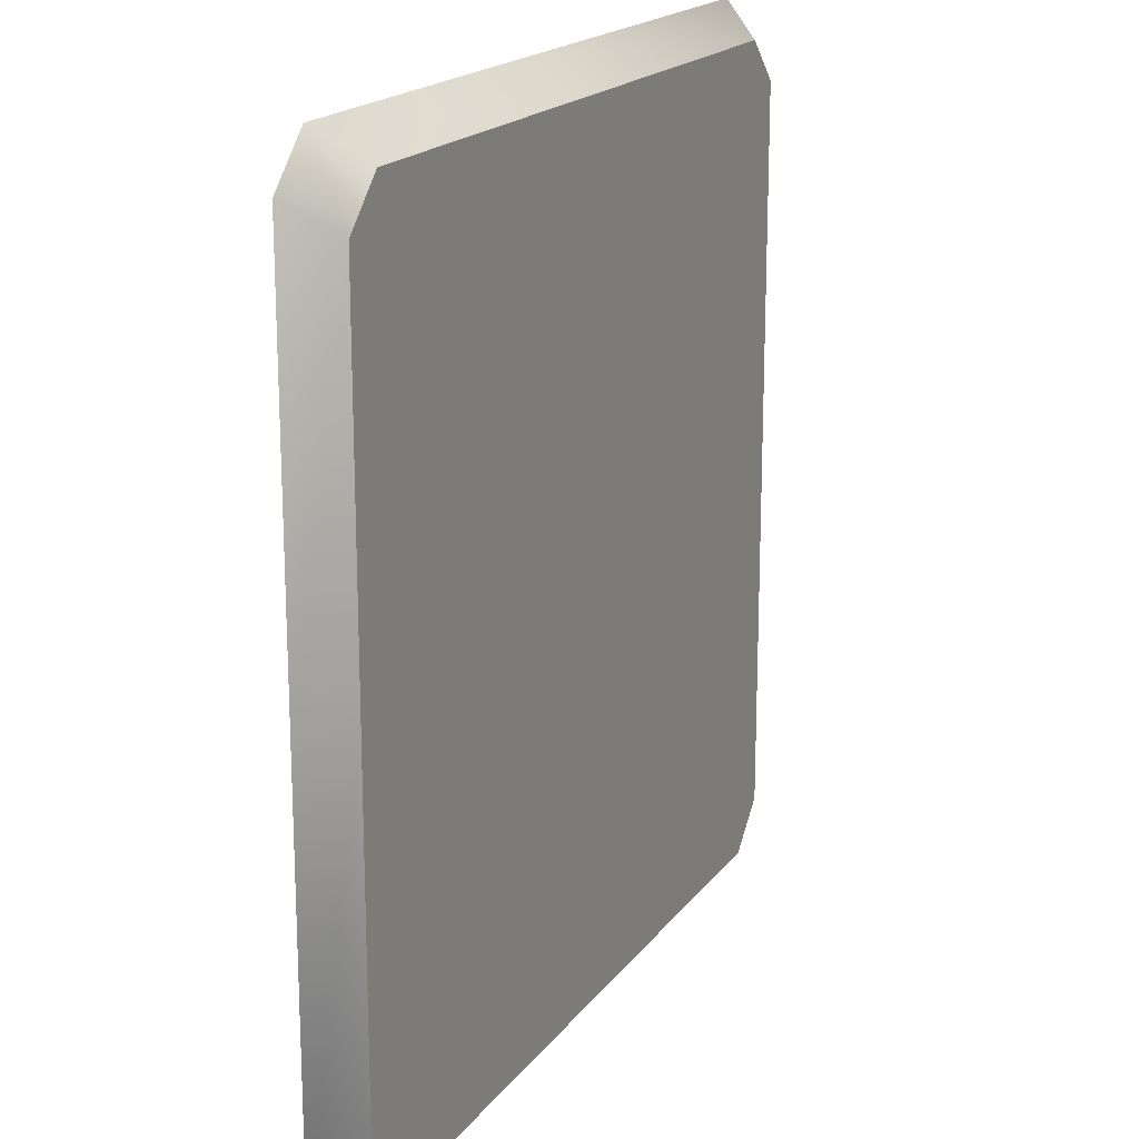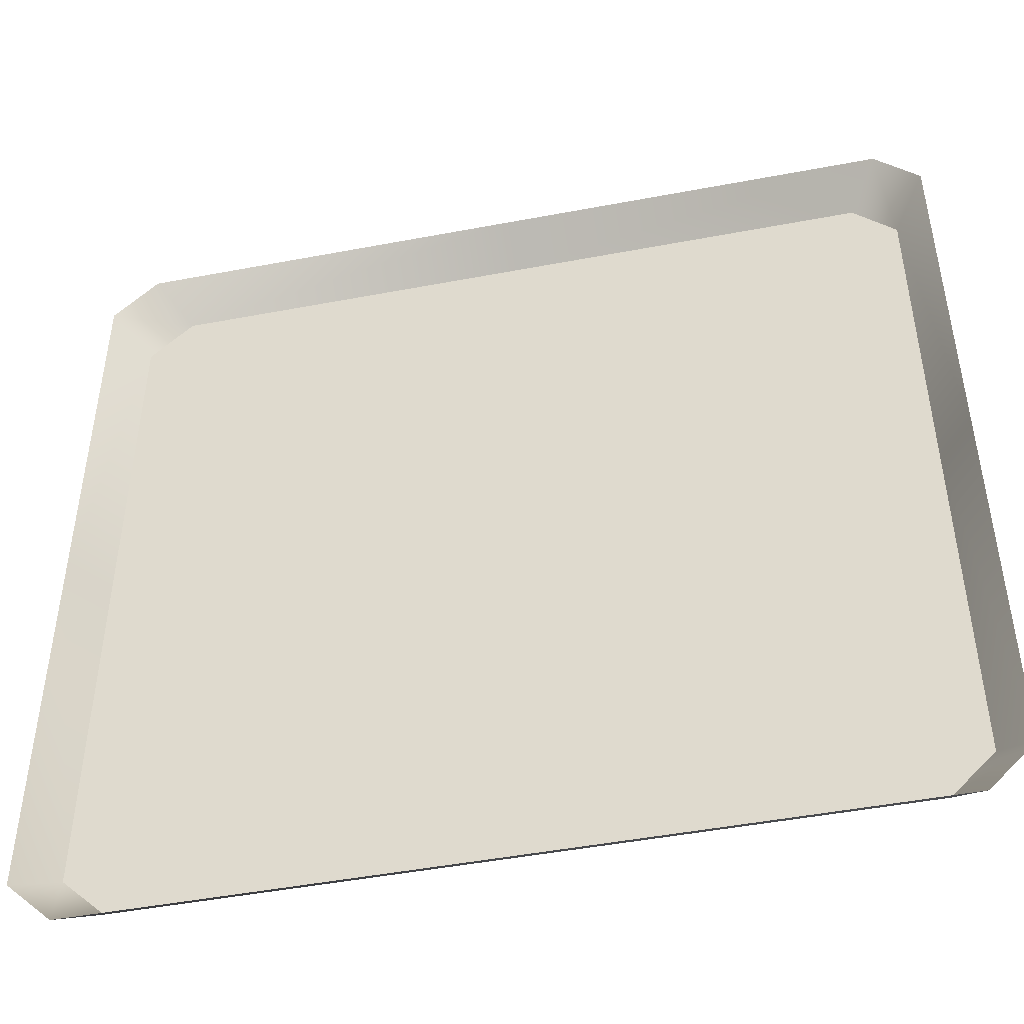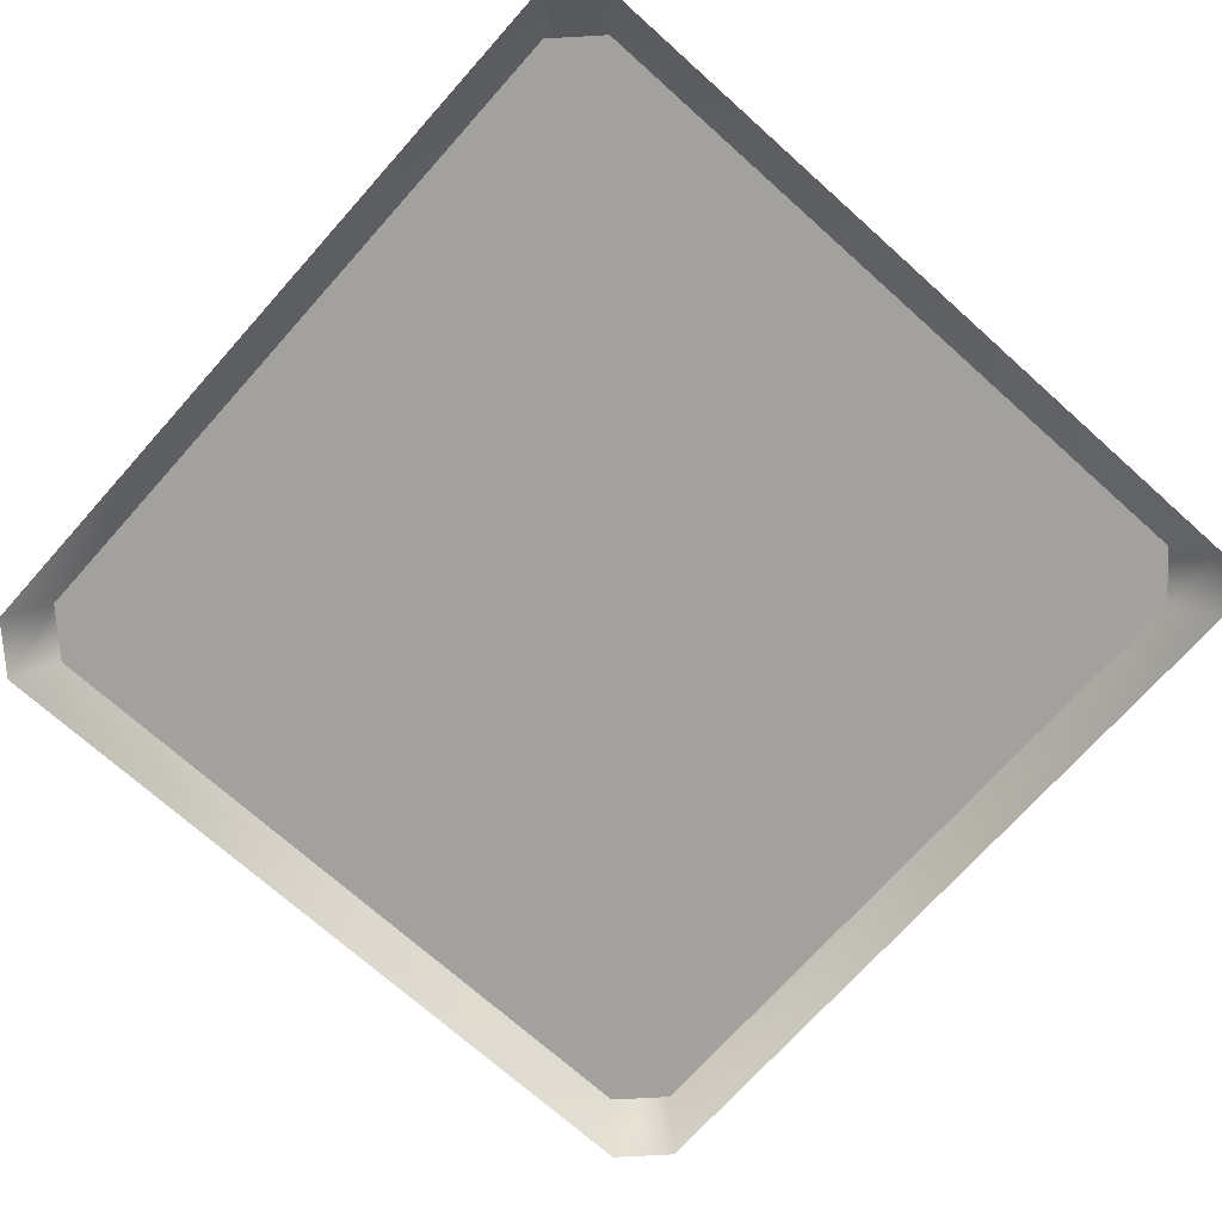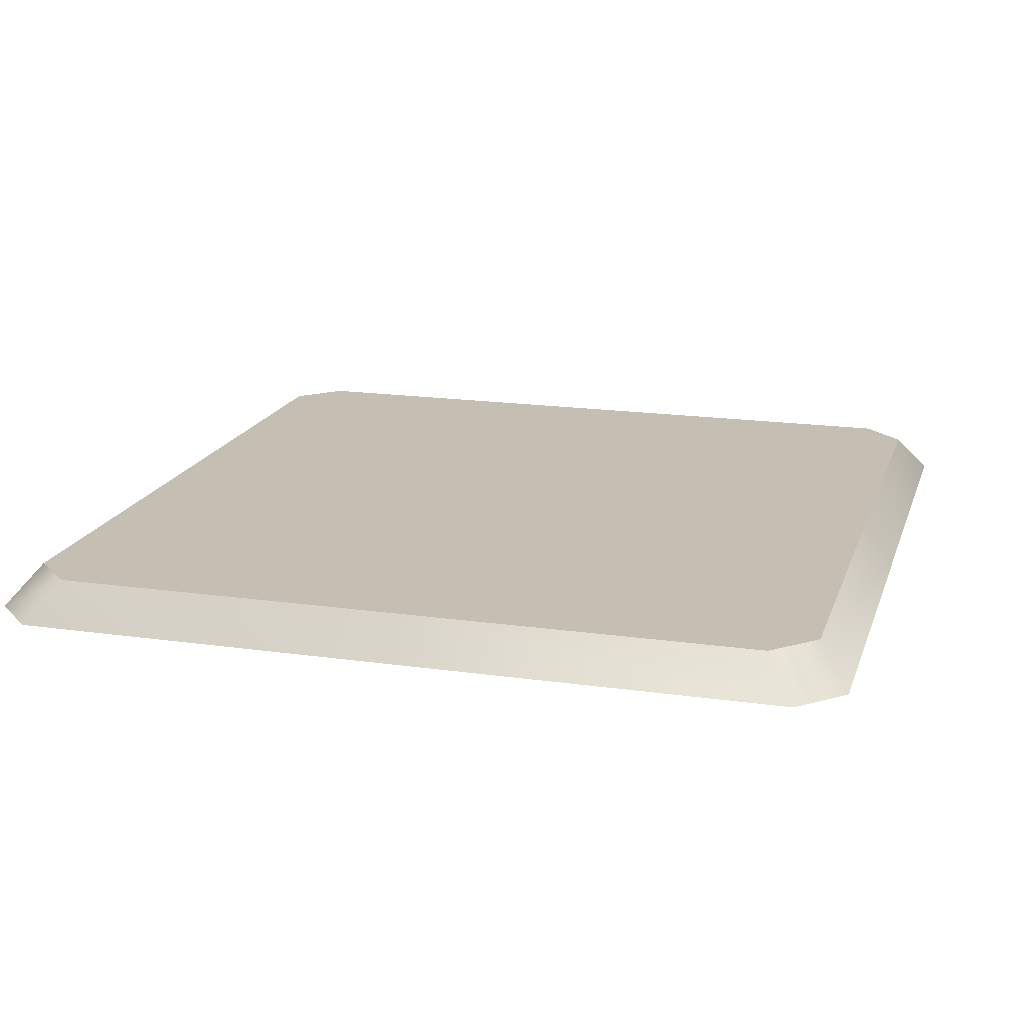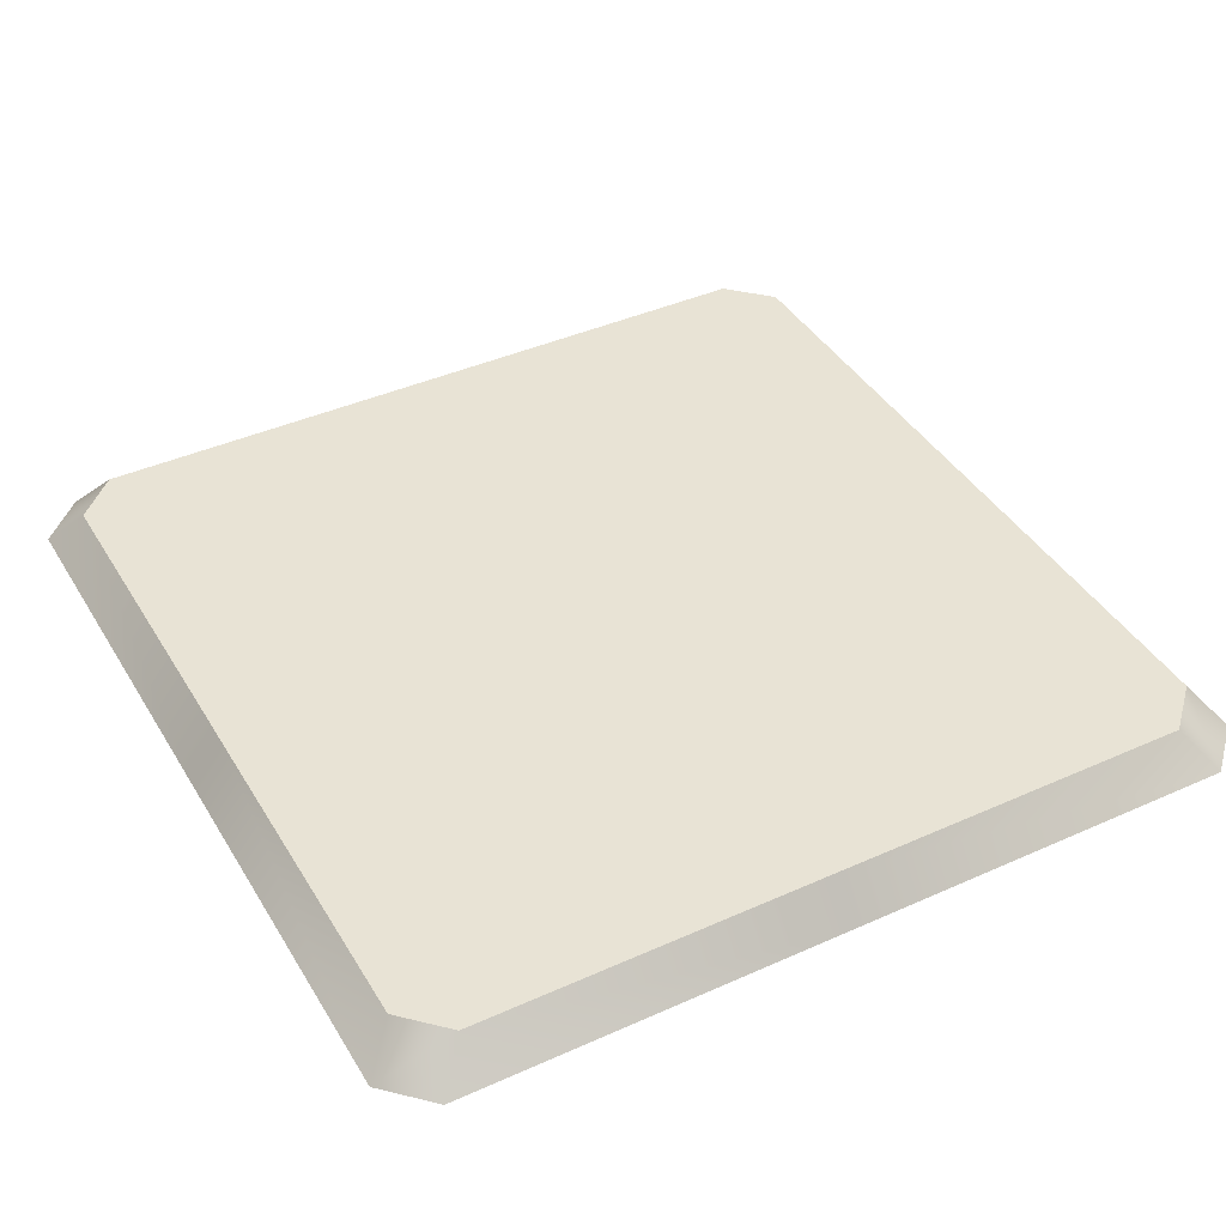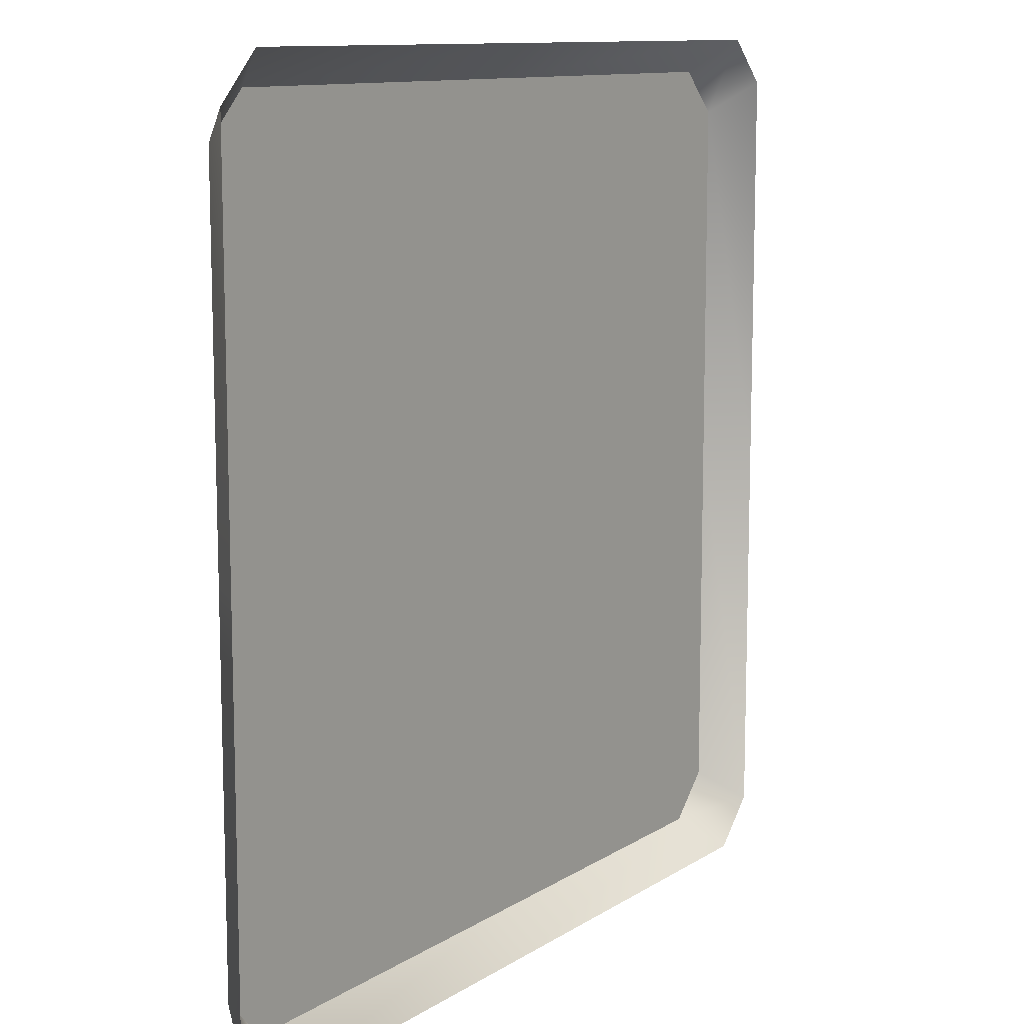
<metadata>
{"format":"obj","ext":"obj","renderer":"f3d","projection":"perspective","resolution":1024,"background":"white","views":[{"elev":18.3,"azim":114.8,"up":"+Z"},{"elev":-47.5,"azim":12.1,"up":"+Z"},{"elev":-72.0,"azim":-131.8,"up":"+Y"},{"elev":17.6,"azim":-164.2,"up":"+Y"},{"elev":41.2,"azim":151.4,"up":"+Y"},{"elev":11.1,"azim":-56.3,"up":"+Z"}]}
</metadata>
<code>
g ancient_glow4
v -1.23e-07 0.06867 0.5033
v 0.4866 0.01861 0.5439
v -1.327e-07 0.01861 0.5439
v 0.449 0.06867 0.5033
v 0.5022 0.06867 0.4502
v 0.5423 0.01861 0.4882
v 0.5423 0.01861 8.364e-06
v 0.5022 0.06867 -0.0004407
v 0.5423 0.01861 -0.4882
v 0.5022 0.06867 -0.451
v 0.449 0.06867 -0.5042
v 0.4866 0.01861 -0.5439
v -2.212e-07 0.01861 -0.5439
v -2.051e-07 0.06867 -0.5042
v -0.4866 0.01861 -0.5439
v -0.449 0.06867 -0.5042
v -0.5022 0.06867 -0.451
v -0.5423 0.01861 -0.4882
v -0.5423 0.01861 8.497e-06
v -0.5022 0.06867 -0.0004406
v -0.5022 0.06867 0.4502
v -0.5423 0.01861 0.4882
v -0.449 0.06867 0.5033
v -0.4866 0.01861 0.5439
v -1.327e-07 0.01861 0.5439
v -0.5022 0.06867 -0.0004406
v -1.23e-07 0.06867 0.4502
v -0.5022 0.06867 0.4502
v -0.449 0.06867 0.5033
v -1.23e-07 0.06867 0.5033
v 0.449 0.06867 0.5033
v 0.5022 0.06867 0.4502
v -1.23e-07 0.06867 -0.0004406
v 0.5022 0.06867 -0.0004407
v -0.5022 0.06867 -0.451
v 0.5022 0.06867 -0.451
v -2.051e-07 0.06867 -0.451
v -0.449 0.06867 -0.5042
v 0.449 0.06867 -0.5042
v -2.051e-07 0.06867 -0.5042
g ancient_glow4_0
f 3 2 1
f 2 4 1
f 4 2 5
f 2 6 5
f 6 7 5
f 7 8 5
f 7 9 8
f 9 10 8
f 10 9 11
f 9 12 11
f 12 13 11
f 13 14 11
f 13 15 14
f 15 16 14
f 16 15 17
f 15 18 17
f 18 19 17
f 19 20 17
f 20 19 21
f 19 22 21
f 21 22 23
f 22 24 23
f 24 25 23
f 25 1 23
f 28 27 26
f 28 29 27
f 29 30 27
f 30 31 27
f 31 32 27
f 27 33 26
f 27 32 33
f 32 34 33
f 35 26 33
f 34 36 33
f 37 35 33
f 36 37 33
f 38 35 37
f 36 39 37
f 40 38 37
f 39 40 37

</code>
